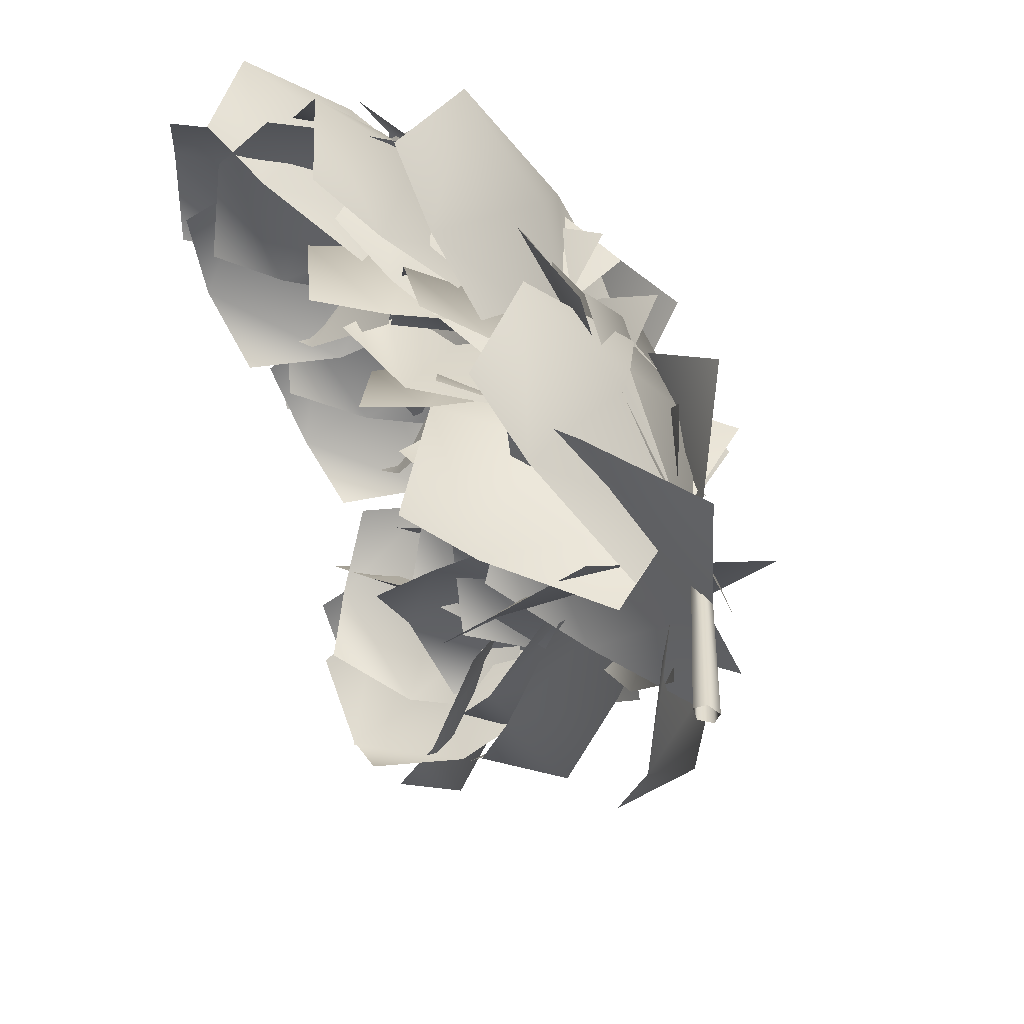
<metadata>
{"format":"obj","ext":"obj","renderer":"f3d","projection":"perspective","resolution":1024,"background":"white","views":[{"elev":45.6,"azim":42.1,"up":"+Z"}]}
</metadata>
<code>
o Branch.013_Plane.118
v -1.427 3.744 0.2024
v -2.03 4.108 0.02909
v -1.854 4.263 -0.538
v -1.115 4.037 -0.4719
v -1.931 4.353 -0.2223
v -1.277 3.885 -0.1225
v -1.807 3.948 0.1149
v -1.495 4.241 -0.5594
v -1.57 4.183 -0.1292
v -1.786 3.788 0.5062
v -2.422 3.867 0.5024
v -2.468 3.95 -0.03191
v -1.798 4.006 -0.1653
v -2.487 4.054 0.2472
v -1.791 3.893 0.1826
v -2.173 3.821 0.5238
v -2.185 4.039 -0.1477
v -2.125 4.042 0.2371
v -1.331 3.638 0.4887
v -1.915 3.89 0.4075
v -1.89 3.924 -0.1335
v -1.223 3.777 -0.1952
v -1.902 4.058 0.1326
v -1.279 3.705 0.1591
v -1.692 3.779 0.4602
v -1.585 3.918 -0.2236
v -1.559 3.946 0.1639
v -0.7633 3.226 0.06273
v -1.343 3.194 0.498
v -1.607 3.71 0.2945
v -1.008 3.961 -0.1294
v -1.454 3.539 0.5422
v -0.8814 3.58 -0.02987
v -1.112 3.178 0.3263
v -1.357 3.914 0.1342
v -1.117 3.592 0.3148
v -0.7968 3.202 -0.05146
v -1.51 3.068 -0.06503
v -1.685 3.649 -0.1545
v -0.9919 3.976 -0.03456
v -1.672 3.376 0.04304
v -0.8909 3.575 -0.04331
v -1.223 3.095 -0.06992
v -1.418 3.869 -0.05301
v -1.276 3.475 0.0836
v -1.015 3.88 0.29
v -1.572 4.017 -0.153
v -1.424 3.601 -0.5783
v -0.7218 3.427 -0.299
v -1.461 3.923 -0.4873
v -0.8735 3.662 0.006142
v -1.368 3.971 0.04418
v -1.075 3.518 -0.5448
v -1.121 3.857 -0.2675
v -1.13 3.586 0.2971
v -1.638 3.311 0.4916
v -1.946 3.496 0.122
v -1.524 3.926 -0.1251
v -1.87 3.486 0.3949
v -1.32 3.75 0.09365
v -1.424 3.402 0.4238
v -1.819 3.743 0.001625
v -1.599 3.671 0.2907
v -1.394 4.072 0.1897
v -1.961 3.977 -0.1715
v -1.862 3.425 -0.2972
v -1.178 3.401 -0.05704
v -1.891 3.725 -0.3912
v -1.29 3.748 0.07082
v -1.749 4.033 -0.01427
v -1.533 3.361 -0.261
v -1.551 3.771 -0.2189
v -1.426 3.441 0.3099
v -1.988 3.585 0.7223
v -2.17 4.072 0.4171
v -1.556 4.136 -0.02856
v -2.045 3.937 0.6927
v -1.489 3.776 0.1468
v -1.769 3.501 0.5654
v -1.899 4.196 0.227
v -1.712 3.891 0.4706
v -1.523 3.489 0.2339
v -2.13 3.471 0.4399
v -2.26 3.974 0.2843
v -1.625 4.179 0.1276
v -2.212 3.776 0.5024
v -1.573 3.821 0.1827
v -1.891 3.453 0.3546
v -1.993 4.143 0.2484
v -1.864 3.813 0.4094
v -1.668 4.139 0.2332
v -2.234 3.983 0.06898
v -2.137 3.48 0.009353
v -1.489 3.517 0.0577
v -2.205 3.731 -0.1031
v -1.582 3.839 0.1486
v -2.019 4.062 0.1469
v -1.84 3.44 -0.02863
v -1.875 3.808 -0.04123
v -1.524 3.582 0.316
v -2.047 3.271 0.304
v -2.305 3.606 0.009887
v -1.864 4.085 0.02935
v -2.268 3.478 0.2599
v -1.687 3.824 0.1778
v -1.828 3.373 0.3109
v -2.168 3.876 0.02434
v -1.989 3.68 0.2823
v -1.654 3.605 0.2886
v -2.081 3.351 0.6778
v -2.491 3.657 0.5207
v -2.132 4.089 0.1472
v -2.299 3.577 0.7282
v -1.884 3.838 0.2205
v -1.901 3.43 0.5234
v -2.379 3.914 0.3821
v -2.062 3.751 0.5252
v -1.996 4.022 0.4638
v -2.558 4.026 0.1659
v -2.428 3.662 -0.2085
v -1.763 3.638 -0.07323
v -2.498 3.94 -0.1363
v -1.884 3.837 0.205
v -2.348 4.031 0.305
v -2.114 3.647 -0.2321
v -2.166 3.95 0.001423
v -1.987 3.872 0.5178
v -2.359 3.441 0.6885
v -2.472 3.28 0.2257
v -2.198 3.757 -0.09096
v -2.55 3.402 0.4617
v -2.089 3.817 0.2245
v -2.2 3.608 0.6409
v -2.411 3.494 0.03215
v -2.366 3.659 0.3497
v -2.32 3.766 0.488
v -2.638 3.325 0.2485
v -2.381 3.301 -0.1831
v -2.04 3.83 -0.1
v -2.615 3.358 -0.04757
v -2.185 3.797 0.2046
v -2.517 3.49 0.3643
v -2.237 3.555 -0.2238
v -2.445 3.626 0.06232
v -2.348 4.026 0.3461
v -2.786 3.9 -0.03535
v -2.579 3.479 -0.2179
v -2.009 3.549 0.05332
v -2.66 3.741 -0.2551
v -2.185 3.796 0.205
v -2.628 3.96 0.1293
v -2.29 3.483 -0.1634
v -2.393 3.815 -0.06608
v -2.068 3.51 0.2901
v -2.6 3.415 0.5684
v -2.838 3.828 0.3758
v -2.312 4.107 0.1146
v -2.73 3.69 0.5975
v -2.186 3.798 0.2056
v -2.386 3.429 0.4583
v -2.63 4.026 0.2828
v -2.427 3.773 0.4577
v -2.253 3.686 0.512
v -2.785 3.423 0.4826
v -2.836 3.458 -0.01641
v -2.34 3.842 -0.1174
v -2.917 3.531 0.2375
v -2.295 3.761 0.2087
v -2.57 3.514 0.5131
v -2.656 3.67 -0.1164
v -2.631 3.707 0.2417
v -2.24 3.845 -0.08752
v -2.758 3.635 -0.2866
v -2.644 3.662 -0.7755
v -2.106 3.993 -0.7107
v -2.794 3.749 -0.5603
v -2.175 3.916 -0.3878
v -2.556 3.706 -0.1886
v -2.422 3.853 -0.8117
v -2.508 3.897 -0.464
v -2.025 3.659 -0.2469
v -2.625 3.624 -0.1531
v -2.746 4.053 -0.4087
v -2.14 4.273 -0.4871
v -2.729 3.911 -0.1651
v -2.081 3.955 -0.3626
v -2.387 3.614 -0.1893
v -2.501 4.228 -0.4295
v -2.391 3.96 -0.2007
v -2.269 4.214 -0.2567
v -2.573 4.121 -0.7585
v -2.363 3.678 -0.8686
v -1.905 3.699 -0.4295
v -2.401 3.945 -0.9279
v -2.094 3.966 -0.34
v -2.471 4.17 -0.5518
v -2.107 3.655 -0.7247
v -2.202 3.998 -0.663
v -2.313 3.965 -0.1464
v -2.581 3.551 -0.4777
v -2.204 3.491 -0.8052
v -1.856 3.987 -0.6144
v -2.462 3.574 -0.7508
v -2.093 3.976 -0.3719
v -2.487 3.707 -0.3282
v -2.03 3.729 -0.7962
v -2.31 3.828 -0.5909
v -1.998 4.039 -0.01162
v -2.446 3.651 0.02894
v -2.423 3.491 -0.447
v -2.015 3.93 -0.6565
v -2.558 3.625 -0.247
v -2.006 3.987 -0.3224
v -2.265 3.801 0.03549
v -2.281 3.692 -0.6094
v -2.323 3.86 -0.2929
v -1.967 4.183 -0.05405
v -2.412 4.254 -0.5024
v -2.22 3.878 -0.8356
v -1.631 3.775 -0.5132
v -2.276 4.162 -0.777
v -1.805 3.986 -0.2753
v -2.253 4.233 -0.308
v -1.917 3.825 -0.7672
v -2.001 4.132 -0.5483
v -1.788 3.723 -0.05781
v -2.418 3.738 -0.03289
v -2.483 4.101 -0.4204
v -1.833 4.273 -0.4798
v -2.503 4.026 -0.1371
v -1.81 3.988 -0.2611
v -2.17 3.709 -0.03518
v -2.215 4.259 -0.4571
v -2.147 4.052 -0.142
v -1.526 3.701 -0.05717
v -2.047 3.441 -0.2373
v -2.163 3.793 -0.596
v -1.705 4.226 -0.4338
v -2.221 3.668 -0.3481
v -1.612 3.954 -0.2386
v -1.833 3.522 -0.1604
v -2.012 4.048 -0.5369
v -1.945 3.842 -0.2367
v -1.589 4.256 -0.1444
v -2.044 4.202 -0.5466
v -1.976 3.7 -0.6404
v -1.408 3.637 -0.3277
v -1.967 3.969 -0.7296
v -1.502 3.958 -0.2328
v -1.876 4.241 -0.3768
v -1.695 3.622 -0.5601
v -1.689 3.99 -0.5277
v -1.357 3.842 0.09222
v -1.919 3.574 0.2453
v -2.149 3.637 -0.2422
v -1.666 4.042 -0.5104
v -2.138 3.705 0.04788
v -1.506 3.939 -0.1982
v -1.686 3.665 0.2017
v -1.995 3.865 -0.4009
v -1.838 3.888 -0.0449
v -1.367 4.137 0.1338
v -2.072 4.23 0.08266
v -2.158 3.833 -0.3621
v -1.424 3.715 -0.5245
v -2.158 4.146 -0.2545
v -1.395 3.934 -0.1834
v -1.795 4.2 0.1299
v -1.851 3.778 -0.5283
v -1.758 4.107 -0.2634
v -1.315 4.172 -0.1323
v -1.744 4.123 -0.6558
v -1.666 3.561 -0.7472
v -1.1 3.476 -0.3019
v -1.634 3.86 -0.8435
v -1.211 3.837 -0.214
v -1.589 4.162 -0.4391
v -1.374 3.467 -0.6087
v -1.363 3.877 -0.5717
v -1.149 3.665 0.05039
v -1.717 3.447 0.07111
v -1.872 3.651 -0.3762
v -1.352 4.032 -0.4732
v -1.888 3.641 -0.09347
v -1.247 3.842 -0.2019
v -1.485 3.514 0.07549
v -1.688 3.881 -0.4481
v -1.58 3.795 -0.1046
v -1.07 3.781 0.1536
v -1.441 3.966 -0.442
v -1.21 3.526 -0.803
v -0.6548 3.287 -0.3172
v -1.239 3.853 -0.7247
v -0.8699 3.543 -0.07326
v -1.315 3.903 -0.1907
v -0.9002 3.409 -0.6614
v -0.9959 3.757 -0.4091
v -0.6023 3.331 0.4006
v -1.32 3.311 0.2982
v -1.298 3.2 -0.3052
v -0.5375 3.32 -0.3954
v -1.375 3.406 -0.04948
v -0.571 3.326 0.01704
v -1.04 3.309 0.3652
v -0.9755 3.299 -0.4308
v -0.9684 3.45 -0.01698
v -0.8893 3.432 0.3037
v -1.489 3.84 0.296
v -1.469 3.976 -0.3023
v -0.7602 3.694 -0.4397
v -1.448 4.075 0.0197
v -0.8271 3.559 -0.05453
v -1.263 3.664 0.3204
v -1.134 3.926 -0.4229
v -1.088 3.878 0.01263
v -1.036 3.491 0.1734
v -1.631 3.601 -0.2269
v -1.351 3.568 -0.7722
v -0.6233 3.573 -0.5052
v -1.516 3.749 -0.5398
v -0.8372 3.531 -0.1536
v -1.412 3.546 -0.04858
v -0.9991 3.628 -0.7272
v -1.165 3.721 -0.3296
v -0.9238 3.205 0.03166
v -1.369 3.061 -0.5226
v -1.177 3.518 -0.8833
v -0.7449 3.882 -0.3519
v -1.419 3.377 -0.6963
v -0.8376 3.531 -0.1532
v -1.193 3.09 -0.2968
v -1.014 3.767 -0.6803
v -1.187 3.495 -0.3799
v -1.038 3.854 -0.1974
v -0.9778 3.741 -0.9114
v -0.7469 3.174 -0.8693
v -0.6206 3.18 -0.1044
v -0.7083 3.499 -0.9524
v -0.8369 3.529 -0.1526
v -1.024 3.803 -0.6342
v -0.6062 3.128 -0.5411
v -0.7018 3.559 -0.5468
v -1.223 3.598 -0.2013
v -1.758 3.439 -0.4447
v -1.592 3.41 -0.9317
v -1.006 3.677 -0.8313
v -1.752 3.537 -0.7349
v -1.119 3.636 -0.5049
v -1.553 3.491 -0.3282
v -1.336 3.57 -0.9582
v -1.451 3.655 -0.6166
v -1.105 3.962 -0.6158
v -1.2 3.685 -1.228
v -1.267 3.146 -1.043
v -1.065 3.262 -0.3563
v -1.099 3.36 -1.201
v -1.086 3.624 -0.4908
v -1.173 3.817 -0.9951
v -1.133 3.117 -0.7356
v -1.014 3.494 -0.8522
v -1.446 3.903 -0.3655
v -1.92 3.943 -0.8955
v -1.619 3.588 -1.279
v -0.972 3.548 -0.8798
v -1.735 3.888 -1.197
v -1.217 3.732 -0.6133
v -1.753 3.931 -0.6676
v -1.279 3.576 -1.182
v -1.441 3.882 -0.9226
v -1.356 3.782 -0.3603
v -1.969 3.642 -0.4863
v -1.887 3.473 -0.9954
v -1.236 3.681 -1.049
v -2.003 3.672 -0.8056
v -1.299 3.733 -0.692
v -1.731 3.692 -0.4123
v -1.611 3.591 -1.101
v -1.659 3.775 -0.7609
v -1.293 4.041 -0.8186
v -1.471 3.819 -1.357
v -1.527 3.33 -1.201
v -1.249 3.403 -0.6163
v -1.39 3.523 -1.358
v -1.272 3.733 -0.7212
v -1.411 3.927 -1.15
v -1.366 3.289 -0.9479
v -1.262 3.628 -1.056
v -1.46 3.593 -0.5158
v -1.869 3.3 -0.86
v -1.67 3.441 -1.314
v -1.249 3.88 -1.084
v -1.881 3.453 -1.125
v -1.358 3.731 -0.7895
v -1.71 3.399 -0.7069
v -1.499 3.687 -1.275
v -1.662 3.647 -0.9449
v -1.663 3.622 -0.6799
v -2.178 3.673 -1.043
v -1.92 3.807 -1.491
v -1.314 3.905 -1.21
v -2.103 3.879 -1.272
v -1.495 3.758 -0.9354
v -1.986 3.636 -0.8855
v -1.636 3.918 -1.416
v -1.806 3.885 -1.074
v -1.665 4.035 -0.9514
v -1.773 3.9 -1.563
v -1.568 3.403 -1.551
v -1.29 3.444 -0.9318
v -1.554 3.683 -1.646
v -1.484 3.75 -0.9419
v -1.75 3.969 -1.322
v -1.375 3.377 -1.302
v -1.458 3.755 -1.307
v -1.757 3.93 -0.8874
v -2.259 3.627 -0.9829
v -2.049 3.257 -1.251
v -1.478 3.526 -1.32
v -2.217 3.476 -1.237
v -1.622 3.736 -1.096
v -2.069 3.755 -0.925
v -1.79 3.351 -1.357
v -1.931 3.652 -1.217
v -1.964 3.813 -1.144
v -2.142 3.302 -1.39
v -1.692 3.078 -1.378
v -1.354 3.59 -1.216
v -1.901 3.187 -1.523
v -1.67 3.706 -1.178
v -2.093 3.507 -1.284
v -1.482 3.284 -1.355
v -1.78 3.48 -1.411
v -1.776 3.97 -1.313
v -1.795 3.66 -1.82
v -1.709 3.21 -1.612
v -1.557 3.421 -1.033
v -1.626 3.418 -1.775
v -1.671 3.705 -1.178
v -1.802 3.798 -1.629
v -1.584 3.249 -1.348
v -1.584 3.583 -1.485
v -1.778 3.501 -0.9552
v -2.318 3.539 -1.231
v -2.151 3.798 -1.643
v -1.556 3.928 -1.419
v -2.305 3.789 -1.407
v -1.671 3.707 -1.179
v -2.111 3.503 -1.112
v -1.889 3.931 -1.576
v -2 3.802 -1.249
v -1.975 3.757 -1.053
v -2.357 3.498 -1.428
v -2.009 3.283 -1.72
v -1.506 3.583 -1.474
v -2.211 3.469 -1.687
v -1.749 3.673 -1.256
v -2.222 3.599 -1.263
v -1.753 3.424 -1.684
v -1.984 3.633 -1.502
v -0.333 2.936 0.1396
v -0.3222 2.944 0.09673
v -0.2824 2.965 0.0964
v -0.2685 2.969 0.139
v -0.2999 2.952 0.1657
v -2.685 3.65 -0.591
v -2.686 3.65 -0.5904
v -2.684 3.649 -0.5893
v -2.682 3.649 -0.5897
v -2.683 3.649 -0.5909
v -0.7549 3.474 -0.04265
v -1.235 3.827 -0.1443
v -1.953 4.031 -0.2864
v -0.7629 3.468 -0.01075
v -1.242 3.824 -0.1238
v -1.958 4.03 -0.2773
v -0.7245 3.488 -0.04284
v -1.222 3.844 -0.1444
v -1.95 4.042 -0.287
v -0.7137 3.492 -0.01114
v -1.22 3.852 -0.1239
v -1.952 4.048 -0.2782
v -0.7376 3.479 0.008739
v -1.233 3.839 -0.1112
v -1.957 4.041 -0.2723
v -2.017 3.868 0.2409
v -1.539 3.792 0.1509
v -1.181 3.622 0.02514
v -2.015 3.878 0.2355
v -1.534 3.808 0.1428
v -1.175 3.643 0.01381
v -2.019 3.876 0.2251
v -1.541 3.808 0.126
v -1.184 3.643 -0.00957
v -2.021 3.861 0.2338
v -1.548 3.783 0.1391
v -1.195 3.608 0.008757
v -2.022 3.866 0.2241
v -1.55 3.792 0.1237
v -1.196 3.621 -0.01269
v -2.492 3.781 0.2474
v -2.492 3.784 0.2456
v -2.493 3.783 0.2418
v -2.493 3.78 0.2414
v -2.493 3.778 0.2448
v -0.8014 3.52 -0.007497
v -0.7835 3.544 -0.01998
v -0.7972 3.553 -0.04777
v -0.8235 3.535 -0.05245
v -0.8261 3.515 -0.02756
v -0.7978 3.484 -0.05007
v -0.7717 3.496 -0.06495
v -0.7579 3.517 -0.04535
v -0.7755 3.519 -0.01835
v -0.8002 3.498 -0.02126
v -1.846 3.623 -1.393
v -1.843 3.623 -1.395
v -1.842 3.627 -1.395
v -1.845 3.629 -1.393
v -1.847 3.626 -1.392
v -0.9832 3.545 -0.3825
v -1.246 3.708 -0.6601
v -1.562 3.754 -1.029
v -1.003 3.54 -0.3674
v -1.26 3.704 -0.6492
v -1.571 3.753 -1.022
v -0.9748 3.568 -0.3765
v -1.24 3.725 -0.6558
v -1.559 3.765 -1.029
v -0.9891 3.577 -0.3577
v -1.25 3.731 -0.6424
v -1.566 3.77 -1.022
v -1.006 3.56 -0.3521
v -1.263 3.718 -0.6383
v -1.573 3.762 -1.018
f 7 1 6
f 5 2 7
f 8 9 6
f 8 3 5
f 16 10 15
f 14 11 16
f 17 18 15
f 17 12 14
f 25 19 24
f 23 20 25
f 26 27 24
f 26 21 23
f 34 28 33
f 32 29 34
f 35 36 33
f 35 30 32
f 43 37 42
f 41 38 43
f 44 45 42
f 44 39 41
f 52 46 51
f 50 47 52
f 53 54 51
f 53 48 50
f 61 55 60
f 59 56 61
f 62 63 60
f 62 57 59
f 70 64 69
f 68 65 70
f 71 72 69
f 71 66 68
f 79 73 78
f 77 74 79
f 80 81 78
f 80 75 77
f 88 82 87
f 86 83 88
f 89 90 87
f 89 84 86
f 97 91 96
f 95 92 97
f 98 99 96
f 98 93 95
f 106 100 105
f 104 101 106
f 107 108 105
f 107 102 104
f 115 109 114
f 113 110 115
f 116 117 114
f 116 111 113
f 124 118 123
f 122 119 124
f 125 126 123
f 125 120 122
f 133 127 132
f 131 128 133
f 134 135 132
f 134 129 131
f 142 136 141
f 140 137 142
f 143 144 141
f 143 138 140
f 151 145 150
f 149 146 151
f 152 153 150
f 152 147 149
f 160 154 159
f 158 155 160
f 161 162 159
f 161 156 158
f 169 163 168
f 167 164 169
f 170 171 168
f 170 165 167
f 178 172 177
f 176 173 178
f 179 180 177
f 179 174 176
f 187 181 186
f 185 182 187
f 188 189 186
f 188 183 185
f 196 190 195
f 194 191 196
f 197 198 195
f 197 192 194
f 205 199 204
f 203 200 205
f 206 207 204
f 206 201 203
f 214 208 213
f 212 209 214
f 215 216 213
f 215 210 212
f 223 217 222
f 221 218 223
f 224 225 222
f 224 219 221
f 232 226 231
f 230 227 232
f 233 234 231
f 233 228 230
f 241 235 240
f 239 236 241
f 242 243 240
f 242 237 239
f 250 244 249
f 248 245 250
f 251 252 249
f 251 246 248
f 259 253 258
f 257 254 259
f 260 261 258
f 260 255 257
f 268 262 267
f 266 263 268
f 269 270 267
f 269 264 266
f 277 271 276
f 275 272 277
f 278 279 276
f 278 273 275
f 286 280 285
f 284 281 286
f 287 288 285
f 287 282 284
f 295 289 294
f 293 290 295
f 296 297 294
f 296 291 293
f 304 298 303
f 302 299 304
f 305 306 303
f 305 300 302
f 313 307 312
f 311 308 313
f 314 315 312
f 314 309 311
f 322 316 321
f 320 317 322
f 323 324 321
f 323 318 320
f 331 325 330
f 329 326 331
f 332 333 330
f 332 327 329
f 340 334 339
f 338 335 340
f 341 342 339
f 341 336 338
f 349 343 348
f 347 344 349
f 350 351 348
f 350 345 347
f 358 352 357
f 356 353 358
f 359 360 357
f 359 354 356
f 367 361 366
f 365 362 367
f 368 369 366
f 368 363 365
f 376 370 375
f 374 371 376
f 377 378 375
f 377 372 374
f 385 379 384
f 383 380 385
f 386 387 384
f 386 381 383
f 394 388 393
f 392 389 394
f 395 396 393
f 395 390 392
f 403 397 402
f 401 398 403
f 404 405 402
f 404 399 401
f 412 406 411
f 410 407 412
f 413 414 411
f 413 408 410
f 421 415 420
f 419 416 421
f 422 423 420
f 422 417 419
f 430 424 429
f 428 425 430
f 431 432 429
f 431 426 428
f 439 433 438
f 437 434 439
f 440 441 438
f 440 435 437
f 448 442 447
f 446 443 448
f 449 450 447
f 449 444 446
f 457 451 456
f 455 452 457
f 458 459 456
f 458 453 455
f 9 7 6
f 9 5 7
f 4 8 6
f 9 8 5
f 18 16 15
f 18 14 16
f 13 17 15
f 18 17 14
f 27 25 24
f 27 23 25
f 22 26 24
f 27 26 23
f 36 34 33
f 36 32 34
f 31 35 33
f 36 35 32
f 45 43 42
f 45 41 43
f 40 44 42
f 45 44 41
f 54 52 51
f 54 50 52
f 49 53 51
f 54 53 50
f 63 61 60
f 63 59 61
f 58 62 60
f 63 62 59
f 72 70 69
f 72 68 70
f 67 71 69
f 72 71 68
f 81 79 78
f 81 77 79
f 76 80 78
f 81 80 77
f 90 88 87
f 90 86 88
f 85 89 87
f 90 89 86
f 99 97 96
f 99 95 97
f 94 98 96
f 99 98 95
f 108 106 105
f 108 104 106
f 103 107 105
f 108 107 104
f 117 115 114
f 117 113 115
f 112 116 114
f 117 116 113
f 126 124 123
f 126 122 124
f 121 125 123
f 126 125 122
f 135 133 132
f 135 131 133
f 130 134 132
f 135 134 131
f 144 142 141
f 144 140 142
f 139 143 141
f 144 143 140
f 153 151 150
f 153 149 151
f 148 152 150
f 153 152 149
f 162 160 159
f 162 158 160
f 157 161 159
f 162 161 158
f 171 169 168
f 171 167 169
f 166 170 168
f 171 170 167
f 180 178 177
f 180 176 178
f 175 179 177
f 180 179 176
f 189 187 186
f 189 185 187
f 184 188 186
f 189 188 185
f 198 196 195
f 198 194 196
f 193 197 195
f 198 197 194
f 207 205 204
f 207 203 205
f 202 206 204
f 207 206 203
f 216 214 213
f 216 212 214
f 211 215 213
f 216 215 212
f 225 223 222
f 225 221 223
f 220 224 222
f 225 224 221
f 234 232 231
f 234 230 232
f 229 233 231
f 234 233 230
f 243 241 240
f 243 239 241
f 238 242 240
f 243 242 239
f 252 250 249
f 252 248 250
f 247 251 249
f 252 251 248
f 261 259 258
f 261 257 259
f 256 260 258
f 261 260 257
f 270 268 267
f 270 266 268
f 265 269 267
f 270 269 266
f 279 277 276
f 279 275 277
f 274 278 276
f 279 278 275
f 288 286 285
f 288 284 286
f 283 287 285
f 288 287 284
f 297 295 294
f 297 293 295
f 292 296 294
f 297 296 293
f 306 304 303
f 306 302 304
f 301 305 303
f 306 305 302
f 315 313 312
f 315 311 313
f 310 314 312
f 315 314 311
f 324 322 321
f 324 320 322
f 319 323 321
f 324 323 320
f 333 331 330
f 333 329 331
f 328 332 330
f 333 332 329
f 342 340 339
f 342 338 340
f 337 341 339
f 342 341 338
f 351 349 348
f 351 347 349
f 346 350 348
f 351 350 347
f 360 358 357
f 360 356 358
f 355 359 357
f 360 359 356
f 369 367 366
f 369 365 367
f 364 368 366
f 369 368 365
f 378 376 375
f 378 374 376
f 373 377 375
f 378 377 374
f 387 385 384
f 387 383 385
f 382 386 384
f 387 386 383
f 396 394 393
f 396 392 394
f 391 395 393
f 396 395 392
f 405 403 402
f 405 401 403
f 400 404 402
f 405 404 401
f 414 412 411
f 414 410 412
f 409 413 411
f 414 413 410
f 423 421 420
f 423 419 421
f 418 422 420
f 423 422 419
f 432 430 429
f 432 428 430
f 427 431 429
f 432 431 428
f 441 439 438
f 441 437 439
f 436 440 438
f 441 440 437
f 450 448 447
f 450 446 448
f 445 449 447
f 450 449 446
f 459 457 456
f 459 455 457
f 454 458 456
f 459 458 455
f 460 473 470
f 473 474 471
f 475 472 471
f 465 466 472
f 470 476 462
f 471 477 476
f 472 478 477
f 466 467 478
f 476 479 463
f 477 480 479
f 477 478 481
f 467 468 481
f 463 479 482
f 479 480 483
f 480 481 484
f 481 468 469
f 465 475 484
f 475 474 483
f 474 473 482
f 473 460 464
f 496 509 505
f 495 496 487
f 486 485 494
f 485 500 504
f 500 485 488
f 485 486 489
f 490 489 486
f 506 490 487
f 502 501 488
f 491 488 489
f 492 489 490
f 493 490 506
f 503 502 491
f 497 491 492
f 498 492 493
f 499 493 507
f 494 504 503
f 494 497 498
f 496 495 498
f 509 496 499
f 510 523 520
f 523 524 521
f 525 522 521
f 525 515 516
f 520 526 512
f 521 527 526
f 522 528 527
f 516 517 528
f 526 529 513
f 527 530 529
f 528 531 530
f 517 518 531
f 513 529 532
f 529 530 533
f 534 533 530
f 519 534 531
f 534 519 515
f 533 534 525
f 524 523 532
f 523 510 514
f 461 460 470
f 470 473 471
f 474 475 471
f 475 465 472
f 461 470 462
f 470 471 476
f 471 472 477
f 472 466 478
f 462 476 463
f 476 477 479
f 480 477 481
f 478 467 481
f 464 463 482
f 482 479 483
f 483 480 484
f 484 481 469
f 469 465 484
f 484 475 483
f 483 474 482
f 482 473 464
f 487 496 505
f 486 495 487
f 495 486 494
f 494 485 504
f 501 500 488
f 488 485 489
f 487 490 486
f 505 506 487
f 491 502 488
f 492 491 489
f 493 492 490
f 507 493 506
f 497 503 491
f 498 497 492
f 499 498 493
f 508 499 507
f 497 494 503
f 495 494 498
f 499 496 498
f 508 509 499
f 511 510 520
f 520 523 521
f 524 525 521
f 522 525 516
f 511 520 512
f 520 521 526
f 521 522 527
f 522 516 528
f 512 526 513
f 526 527 529
f 527 528 530
f 528 517 531
f 514 513 532
f 532 529 533
f 531 534 530
f 518 519 531
f 525 534 515
f 524 533 525
f 533 524 532
f 532 523 514

</code>
